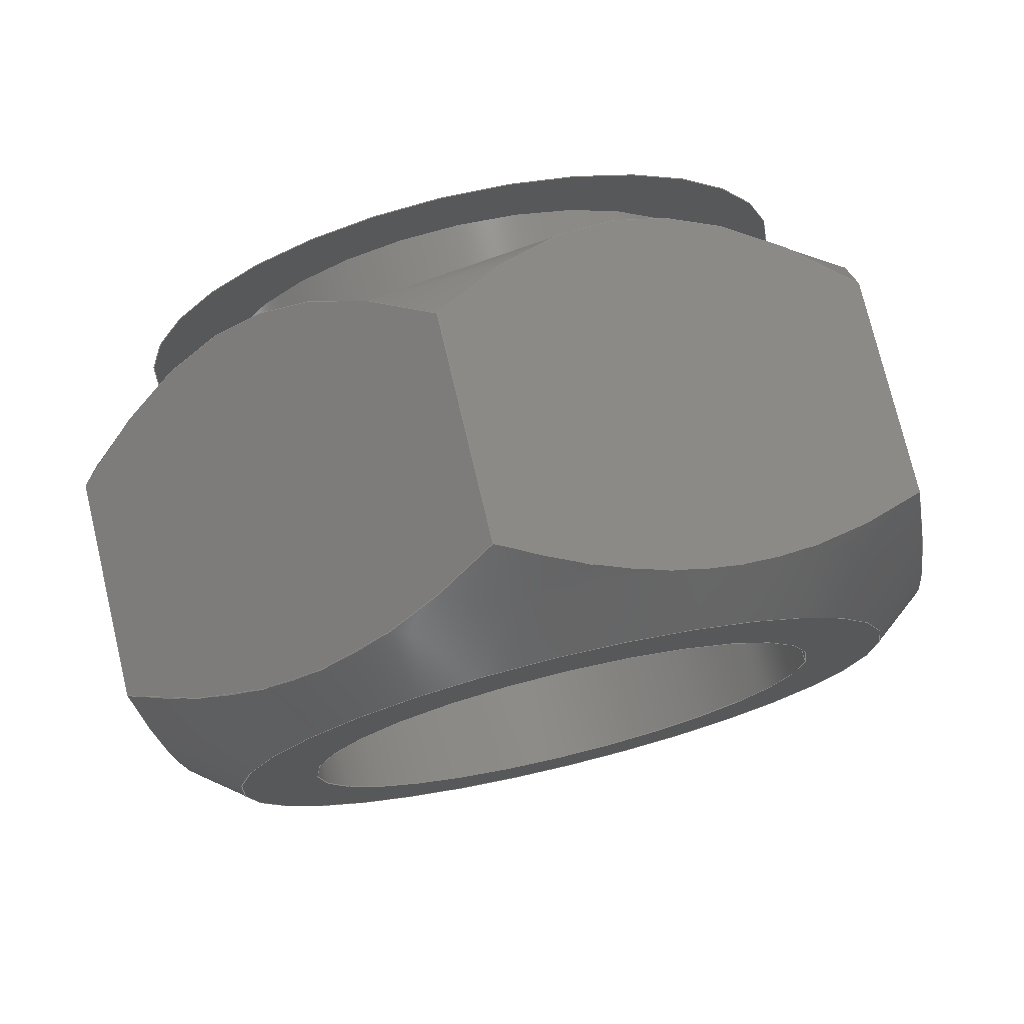
<metadata>
{"format":"step","ext":"stp","renderer":"f3d","projection":"perspective","resolution":1024,"background":"white","views":[{"elev":75.2,"azim":-13.4,"up":"+Z"}]}
</metadata>
<code>
ISO-10303-21;
DATA;
#1=MECHANICAL_DESIGN_GEOMETRIC_PRESENTATION_REPRESENTATION('',(#4),#349);
#2=SHAPE_REPRESENTATION_RELATIONSHIP('SRR','None',#359,#3);
#3=ADVANCED_BREP_SHAPE_REPRESENTATION('',(#5),#348);
#4=STYLED_ITEM('',(#368),#5);
#5=MANIFOLD_SOLID_BREP('Body1',#189);
#6=FACE_BOUND('',#51,.T.);
#7=FACE_BOUND('',#53,.T.);
#8=PLANE('',#212);
#9=PLANE('',#213);
#10=PLANE('',#214);
#11=PLANE('',#215);
#12=PLANE('',#216);
#13=PLANE('',#217);
#14=PLANE('',#218);
#15=PLANE('',#219);
#16=(
BOUNDED_CURVE()
B_SPLINE_CURVE(2,(#280,#281,#282),.UNSPECIFIED.,.F.,.F.)
B_SPLINE_CURVE_WITH_KNOTS((3,3),(0.1208,1.65),
 .UNSPECIFIED.)
CURVE()
GEOMETRIC_REPRESENTATION_ITEM()
RATIONAL_B_SPLINE_CURVE((1.027,1.186,1.027))
REPRESENTATION_ITEM('')
);
#17=(
BOUNDED_CURVE()
B_SPLINE_CURVE(2,(#284,#285,#286),.UNSPECIFIED.,.F.,.F.)
B_SPLINE_CURVE_WITH_KNOTS((3,3),(0.1208,1.65),
 .UNSPECIFIED.)
CURVE()
GEOMETRIC_REPRESENTATION_ITEM()
RATIONAL_B_SPLINE_CURVE((1.027,1.186,1.027))
REPRESENTATION_ITEM('')
);
#18=(
BOUNDED_CURVE()
B_SPLINE_CURVE(2,(#288,#289,#290),.UNSPECIFIED.,.F.,.F.)
B_SPLINE_CURVE_WITH_KNOTS((3,3),(0.1208,1.65),
 .UNSPECIFIED.)
CURVE()
GEOMETRIC_REPRESENTATION_ITEM()
RATIONAL_B_SPLINE_CURVE((1.027,1.186,1.027))
REPRESENTATION_ITEM('')
);
#19=(
BOUNDED_CURVE()
B_SPLINE_CURVE(2,(#292,#293,#294),.UNSPECIFIED.,.F.,.F.)
B_SPLINE_CURVE_WITH_KNOTS((3,3),(0.1208,1.65),
 .UNSPECIFIED.)
CURVE()
GEOMETRIC_REPRESENTATION_ITEM()
RATIONAL_B_SPLINE_CURVE((1.027,1.186,1.027))
REPRESENTATION_ITEM('')
);
#20=(
BOUNDED_CURVE()
B_SPLINE_CURVE(2,(#296,#297,#298),.UNSPECIFIED.,.F.,.F.)
B_SPLINE_CURVE_WITH_KNOTS((3,3),(0.1208,1.65),
 .UNSPECIFIED.)
CURVE()
GEOMETRIC_REPRESENTATION_ITEM()
RATIONAL_B_SPLINE_CURVE((1.027,1.186,1.027))
REPRESENTATION_ITEM('')
);
#21=(
BOUNDED_CURVE()
B_SPLINE_CURVE(2,(#299,#300,#301),.UNSPECIFIED.,.F.,.F.)
B_SPLINE_CURVE_WITH_KNOTS((3,3),(0.1208,1.65),
 .UNSPECIFIED.)
CURVE()
GEOMETRIC_REPRESENTATION_ITEM()
RATIONAL_B_SPLINE_CURVE((1.027,1.186,1.027))
REPRESENTATION_ITEM('')
);
#22=(
BOUNDED_CURVE()
B_SPLINE_CURVE(2,(#305,#306,#307),.UNSPECIFIED.,.F.,.F.)
B_SPLINE_CURVE_WITH_KNOTS((3,3),(0.1053,1.555),
 .UNSPECIFIED.)
CURVE()
GEOMETRIC_REPRESENTATION_ITEM()
RATIONAL_B_SPLINE_CURVE((1.025,1.183,1.025))
REPRESENTATION_ITEM('')
);
#23=(
BOUNDED_CURVE()
B_SPLINE_CURVE(2,(#309,#310,#311),.UNSPECIFIED.,.F.,.F.)
B_SPLINE_CURVE_WITH_KNOTS((3,3),(0.1053,1.555),
 .UNSPECIFIED.)
CURVE()
GEOMETRIC_REPRESENTATION_ITEM()
RATIONAL_B_SPLINE_CURVE((1.025,1.183,1.025))
REPRESENTATION_ITEM('')
);
#24=(
BOUNDED_CURVE()
B_SPLINE_CURVE(2,(#313,#314,#315),.UNSPECIFIED.,.F.,.F.)
B_SPLINE_CURVE_WITH_KNOTS((3,3),(0.1053,1.555),
 .UNSPECIFIED.)
CURVE()
GEOMETRIC_REPRESENTATION_ITEM()
RATIONAL_B_SPLINE_CURVE((1.025,1.183,1.025))
REPRESENTATION_ITEM('')
);
#25=(
BOUNDED_CURVE()
B_SPLINE_CURVE(2,(#317,#318,#319),.UNSPECIFIED.,.F.,.F.)
B_SPLINE_CURVE_WITH_KNOTS((3,3),(0.1053,1.555),
 .UNSPECIFIED.)
CURVE()
GEOMETRIC_REPRESENTATION_ITEM()
RATIONAL_B_SPLINE_CURVE((1.025,1.183,1.025))
REPRESENTATION_ITEM('')
);
#26=(
BOUNDED_CURVE()
B_SPLINE_CURVE(2,(#321,#322,#323),.UNSPECIFIED.,.F.,.F.)
B_SPLINE_CURVE_WITH_KNOTS((3,3),(0.1053,1.555),
 .UNSPECIFIED.)
CURVE()
GEOMETRIC_REPRESENTATION_ITEM()
RATIONAL_B_SPLINE_CURVE((1.025,1.183,1.025))
REPRESENTATION_ITEM('')
);
#27=(
BOUNDED_CURVE()
B_SPLINE_CURVE(2,(#324,#325,#326),.UNSPECIFIED.,.F.,.F.)
B_SPLINE_CURVE_WITH_KNOTS((3,3),(0.1053,1.555),
 .UNSPECIFIED.)
CURVE()
GEOMETRIC_REPRESENTATION_ITEM()
RATIONAL_B_SPLINE_CURVE((1.025,1.183,1.025))
REPRESENTATION_ITEM('')
);
#28=CONICAL_SURFACE('',#206,0.4873,0.6407);
#29=CONICAL_SURFACE('',#209,0.4861,0.9026);
#30=FACE_OUTER_BOUND('',#41,.T.);
#31=FACE_OUTER_BOUND('',#42,.T.);
#32=FACE_OUTER_BOUND('',#43,.T.);
#33=FACE_OUTER_BOUND('',#44,.T.);
#34=FACE_OUTER_BOUND('',#45,.T.);
#35=FACE_OUTER_BOUND('',#46,.T.);
#36=FACE_OUTER_BOUND('',#47,.T.);
#37=FACE_OUTER_BOUND('',#48,.T.);
#38=FACE_OUTER_BOUND('',#49,.T.);
#39=FACE_OUTER_BOUND('',#50,.T.);
#40=FACE_OUTER_BOUND('',#52,.T.);
#41=EDGE_LOOP('',(#123,#124,#125,#126));
#42=EDGE_LOOP('',(#127,#128,#129,#130,#131,#132,#133,#134,#135,#136));
#43=EDGE_LOOP('',(#137,#138,#139,#140,#141,#142,#143,#144,#145,#146));
#44=EDGE_LOOP('',(#147,#148,#149,#150));
#45=EDGE_LOOP('',(#151,#152,#153,#154));
#46=EDGE_LOOP('',(#155,#156,#157,#158));
#47=EDGE_LOOP('',(#159,#160,#161,#162));
#48=EDGE_LOOP('',(#163,#164,#165,#166));
#49=EDGE_LOOP('',(#167,#168,#169,#170));
#50=EDGE_LOOP('',(#171,#172));
#51=EDGE_LOOP('',(#173));
#52=EDGE_LOOP('',(#174,#175));
#53=EDGE_LOOP('',(#176));
#54=LINE('',#270,#63);
#55=LINE('',#278,#64);
#56=LINE('',#328,#65);
#57=LINE('',#333,#66);
#58=LINE('',#334,#67);
#59=LINE('',#336,#68);
#60=LINE('',#338,#69);
#61=LINE('',#340,#70);
#62=LINE('',#342,#71);
#63=VECTOR('',#226,0.3125);
#64=VECTOR('',#235,0.4873);
#65=VECTOR('',#238,0.4861);
#66=VECTOR('',#245,0.3937);
#67=VECTOR('',#246,0.3937);
#68=VECTOR('',#249,0.3937);
#69=VECTOR('',#252,0.3937);
#70=VECTOR('',#255,0.3937);
#71=VECTOR('',#258,0.3937);
#72=CIRCLE('',#204,0.3125);
#73=CIRCLE('',#205,0.3125);
#74=CIRCLE('',#207,0.4059);
#75=CIRCLE('',#208,0.4059);
#76=CIRCLE('',#210,0.4059);
#77=CIRCLE('',#211,0.4059);
#78=VERTEX_POINT('',#267);
#79=VERTEX_POINT('',#269);
#80=VERTEX_POINT('',#273);
#81=VERTEX_POINT('',#274);
#82=VERTEX_POINT('',#277);
#83=VERTEX_POINT('',#279);
#84=VERTEX_POINT('',#283);
#85=VERTEX_POINT('',#287);
#86=VERTEX_POINT('',#291);
#87=VERTEX_POINT('',#295);
#88=VERTEX_POINT('',#303);
#89=VERTEX_POINT('',#304);
#90=VERTEX_POINT('',#308);
#91=VERTEX_POINT('',#312);
#92=VERTEX_POINT('',#316);
#93=VERTEX_POINT('',#320);
#94=VERTEX_POINT('',#327);
#95=VERTEX_POINT('',#329);
#96=EDGE_CURVE('',#78,#78,#72,.T.);
#97=EDGE_CURVE('',#78,#79,#54,.T.);
#98=EDGE_CURVE('',#79,#79,#73,.T.);
#99=EDGE_CURVE('',#80,#81,#74,.T.);
#100=EDGE_CURVE('',#81,#80,#75,.T.);
#101=EDGE_CURVE('',#81,#82,#55,.T.);
#102=EDGE_CURVE('',#83,#82,#16,.T.);
#103=EDGE_CURVE('',#84,#83,#17,.T.);
#104=EDGE_CURVE('',#85,#84,#18,.T.);
#105=EDGE_CURVE('',#86,#85,#19,.T.);
#106=EDGE_CURVE('',#87,#86,#20,.T.);
#107=EDGE_CURVE('',#82,#87,#21,.T.);
#108=EDGE_CURVE('',#88,#89,#22,.T.);
#109=EDGE_CURVE('',#90,#88,#23,.T.);
#110=EDGE_CURVE('',#91,#90,#24,.T.);
#111=EDGE_CURVE('',#92,#91,#25,.T.);
#112=EDGE_CURVE('',#93,#92,#26,.T.);
#113=EDGE_CURVE('',#89,#93,#27,.T.);
#114=EDGE_CURVE('',#89,#94,#56,.T.);
#115=EDGE_CURVE('',#95,#94,#76,.T.);
#116=EDGE_CURVE('',#94,#95,#77,.T.);
#117=EDGE_CURVE('',#93,#83,#57,.T.);
#118=EDGE_CURVE('',#92,#84,#58,.T.);
#119=EDGE_CURVE('',#91,#85,#59,.T.);
#120=EDGE_CURVE('',#89,#82,#60,.T.);
#121=EDGE_CURVE('',#88,#87,#61,.T.);
#122=EDGE_CURVE('',#90,#86,#62,.T.);
#123=ORIENTED_EDGE('',*,*,#96,.F.);
#124=ORIENTED_EDGE('',*,*,#97,.T.);
#125=ORIENTED_EDGE('',*,*,#98,.F.);
#126=ORIENTED_EDGE('',*,*,#97,.F.);
#127=ORIENTED_EDGE('',*,*,#99,.F.);
#128=ORIENTED_EDGE('',*,*,#100,.F.);
#129=ORIENTED_EDGE('',*,*,#101,.T.);
#130=ORIENTED_EDGE('',*,*,#102,.F.);
#131=ORIENTED_EDGE('',*,*,#103,.F.);
#132=ORIENTED_EDGE('',*,*,#104,.F.);
#133=ORIENTED_EDGE('',*,*,#105,.F.);
#134=ORIENTED_EDGE('',*,*,#106,.F.);
#135=ORIENTED_EDGE('',*,*,#107,.F.);
#136=ORIENTED_EDGE('',*,*,#101,.F.);
#137=ORIENTED_EDGE('',*,*,#108,.F.);
#138=ORIENTED_EDGE('',*,*,#109,.F.);
#139=ORIENTED_EDGE('',*,*,#110,.F.);
#140=ORIENTED_EDGE('',*,*,#111,.F.);
#141=ORIENTED_EDGE('',*,*,#112,.F.);
#142=ORIENTED_EDGE('',*,*,#113,.F.);
#143=ORIENTED_EDGE('',*,*,#114,.T.);
#144=ORIENTED_EDGE('',*,*,#115,.F.);
#145=ORIENTED_EDGE('',*,*,#116,.F.);
#146=ORIENTED_EDGE('',*,*,#114,.F.);
#147=ORIENTED_EDGE('',*,*,#103,.T.);
#148=ORIENTED_EDGE('',*,*,#117,.F.);
#149=ORIENTED_EDGE('',*,*,#112,.T.);
#150=ORIENTED_EDGE('',*,*,#118,.T.);
#151=ORIENTED_EDGE('',*,*,#104,.T.);
#152=ORIENTED_EDGE('',*,*,#118,.F.);
#153=ORIENTED_EDGE('',*,*,#111,.T.);
#154=ORIENTED_EDGE('',*,*,#119,.T.);
#155=ORIENTED_EDGE('',*,*,#102,.T.);
#156=ORIENTED_EDGE('',*,*,#120,.F.);
#157=ORIENTED_EDGE('',*,*,#113,.T.);
#158=ORIENTED_EDGE('',*,*,#117,.T.);
#159=ORIENTED_EDGE('',*,*,#107,.T.);
#160=ORIENTED_EDGE('',*,*,#121,.F.);
#161=ORIENTED_EDGE('',*,*,#108,.T.);
#162=ORIENTED_EDGE('',*,*,#120,.T.);
#163=ORIENTED_EDGE('',*,*,#106,.T.);
#164=ORIENTED_EDGE('',*,*,#122,.F.);
#165=ORIENTED_EDGE('',*,*,#109,.T.);
#166=ORIENTED_EDGE('',*,*,#121,.T.);
#167=ORIENTED_EDGE('',*,*,#105,.T.);
#168=ORIENTED_EDGE('',*,*,#119,.F.);
#169=ORIENTED_EDGE('',*,*,#110,.T.);
#170=ORIENTED_EDGE('',*,*,#122,.T.);
#171=ORIENTED_EDGE('',*,*,#99,.T.);
#172=ORIENTED_EDGE('',*,*,#100,.T.);
#173=ORIENTED_EDGE('',*,*,#96,.T.);
#174=ORIENTED_EDGE('',*,*,#115,.T.);
#175=ORIENTED_EDGE('',*,*,#116,.T.);
#176=ORIENTED_EDGE('',*,*,#98,.T.);
#177=CYLINDRICAL_SURFACE('',#203,0.3125);
#178=ADVANCED_FACE('',(#30),#177,.F.);
#179=ADVANCED_FACE('',(#31),#28,.T.);
#180=ADVANCED_FACE('',(#32),#29,.T.);
#181=ADVANCED_FACE('',(#33),#8,.T.);
#182=ADVANCED_FACE('',(#34),#9,.T.);
#183=ADVANCED_FACE('',(#35),#10,.T.);
#184=ADVANCED_FACE('',(#36),#11,.T.);
#185=ADVANCED_FACE('',(#37),#12,.T.);
#186=ADVANCED_FACE('',(#38),#13,.T.);
#187=ADVANCED_FACE('',(#39,#6),#14,.T.);
#188=ADVANCED_FACE('',(#40,#7),#15,.F.);
#189=CLOSED_SHELL('',(#178,#179,#180,#181,#182,#183,#184,#185,#186,#187,
#188));
#190=DERIVED_UNIT_ELEMENT(#192,1);
#191=DERIVED_UNIT_ELEMENT(#353,3);
#192=(
MASS_UNIT()
NAMED_UNIT(*)
SI_UNIT(.KILO.,.GRAM.)
);
#193=DERIVED_UNIT((#190,#191));
#194=MEASURE_REPRESENTATION_ITEM('density measure',
POSITIVE_RATIO_MEASURE(7850),#193);
#195=PROPERTY_DEFINITION_REPRESENTATION(#200,#197);
#196=PROPERTY_DEFINITION_REPRESENTATION(#201,#198);
#197=REPRESENTATION('material name',(#199),#348);
#198=REPRESENTATION('density',(#194),#348);
#199=DESCRIPTIVE_REPRESENTATION_ITEM('Steel','Steel');
#200=PROPERTY_DEFINITION('material property','material name',#361);
#201=PROPERTY_DEFINITION('material property','density of part',#361);
#202=AXIS2_PLACEMENT_3D('placement',#265,#220,#221);
#203=AXIS2_PLACEMENT_3D('',#266,#222,#223);
#204=AXIS2_PLACEMENT_3D('',#268,#224,#225);
#205=AXIS2_PLACEMENT_3D('',#271,#227,#228);
#206=AXIS2_PLACEMENT_3D('',#272,#229,#230);
#207=AXIS2_PLACEMENT_3D('',#275,#231,#232);
#208=AXIS2_PLACEMENT_3D('',#276,#233,#234);
#209=AXIS2_PLACEMENT_3D('',#302,#236,#237);
#210=AXIS2_PLACEMENT_3D('',#330,#239,#240);
#211=AXIS2_PLACEMENT_3D('',#331,#241,#242);
#212=AXIS2_PLACEMENT_3D('',#332,#243,#244);
#213=AXIS2_PLACEMENT_3D('',#335,#247,#248);
#214=AXIS2_PLACEMENT_3D('',#337,#250,#251);
#215=AXIS2_PLACEMENT_3D('',#339,#253,#254);
#216=AXIS2_PLACEMENT_3D('',#341,#256,#257);
#217=AXIS2_PLACEMENT_3D('',#343,#259,#260);
#218=AXIS2_PLACEMENT_3D('',#344,#261,#262);
#219=AXIS2_PLACEMENT_3D('',#345,#263,#264);
#220=DIRECTION('axis',(0,0,1));
#221=DIRECTION('refdir',(1,0,0));
#222=DIRECTION('center_axis',(0,-1,0));
#223=DIRECTION('ref_axis',(-1,0,0));
#224=DIRECTION('center_axis',(0,-1,0));
#225=DIRECTION('ref_axis',(-1,0,0));
#226=DIRECTION('',(0,-1,0));
#227=DIRECTION('center_axis',(0,1,0));
#228=DIRECTION('ref_axis',(-1,0,0));
#229=DIRECTION('center_axis',(-3.191e-15,-1,-2.347e-15));
#230=DIRECTION('ref_axis',(0.8055,-3.851e-15,0.5926));
#231=DIRECTION('center_axis',(0,1,0));
#232=DIRECTION('ref_axis',(0.8055,-3.851e-15,0.5926));
#233=DIRECTION('center_axis',(0,1,0));
#234=DIRECTION('ref_axis',(0.8055,-3.851e-15,0.5926));
#235=DIRECTION('',(-0.4815,-0.8017,-0.3542));
#236=DIRECTION('center_axis',(3.191e-15,1,2.347e-15));
#237=DIRECTION('ref_axis',(0.8055,-3.961e-15,0.5926));
#238=DIRECTION('',(0.6323,-0.6196,0.4651));
#239=DIRECTION('center_axis',(0,-1,0));
#240=DIRECTION('ref_axis',(0.8055,-3.961e-15,0.5926));
#241=DIRECTION('center_axis',(0,-1,0));
#242=DIRECTION('ref_axis',(0.8055,-3.961e-15,0.5926));
#243=DIRECTION('center_axis',(-0.5926,0,0.8055));
#244=DIRECTION('ref_axis',(0.8055,0,0.5926));
#245=DIRECTION('',(0,1,0));
#246=DIRECTION('',(0,1,0));
#247=DIRECTION('center_axis',(0.4013,0,0.9159));
#248=DIRECTION('ref_axis',(0.9159,0,-0.4013));
#249=DIRECTION('',(0,1,0));
#250=DIRECTION('center_axis',(-0.9939,0,-0.1104));
#251=DIRECTION('ref_axis',(-0.1104,0,0.9939));
#252=DIRECTION('',(0,1,0));
#253=DIRECTION('center_axis',(-0.4013,0,-0.9159));
#254=DIRECTION('ref_axis',(-0.9159,0,0.4013));
#255=DIRECTION('',(0,1,0));
#256=DIRECTION('center_axis',(0.5926,0,-0.8055));
#257=DIRECTION('ref_axis',(-0.8055,0,-0.5926));
#258=DIRECTION('',(0,1,0));
#259=DIRECTION('center_axis',(0.9939,0,0.1104));
#260=DIRECTION('ref_axis',(0.1104,0,-0.9939));
#261=DIRECTION('center_axis',(0,1,0));
#262=DIRECTION('ref_axis',(0,0,1));
#263=DIRECTION('center_axis',(0,1,0));
#264=DIRECTION('ref_axis',(1,0,0));
#265=CARTESIAN_POINT('',(0,0,0));
#266=CARTESIAN_POINT('Origin',(0,0.5469,0));
#267=CARTESIAN_POINT('',(0.3125,0.5469,-3.827e-17));
#268=CARTESIAN_POINT('Origin',(0,0.5469,0));
#269=CARTESIAN_POINT('',(0.3125,0,-3.827e-17));
#270=CARTESIAN_POINT('',(0.3125,0.5469,3.827e-17));
#271=CARTESIAN_POINT('Origin',(0,0,0));
#272=CARTESIAN_POINT('Origin',(-9.993e-17,0.4378,
-6.975e-17));
#273=CARTESIAN_POINT('',(0.327,0.5469,0.2406));
#274=CARTESIAN_POINT('',(-0.327,0.5469,-0.2406));
#275=CARTESIAN_POINT('Origin',(2.481e-16,0.5469,1.863e-16));
#276=CARTESIAN_POINT('Origin',(2.481e-16,0.5469,1.863e-16));
#277=CARTESIAN_POINT('',(-0.436,0.3654,-0.3207));
#278=CARTESIAN_POINT('',(-0.3925,0.4378,-0.2888));
#279=CARTESIAN_POINT('',(-0.4958,0.3654,0.2172));
#280=CARTESIAN_POINT('Ctrl Pts',(-0.4958,0.3654,0.2172));
#281=CARTESIAN_POINT('Ctrl Pts',(-0.4659,0.5469,-0.05176));
#282=CARTESIAN_POINT('Ctrl Pts',(-0.436,0.3654,-0.3207));
#283=CARTESIAN_POINT('',(-0.05977,0.3654,0.538));
#284=CARTESIAN_POINT('Ctrl Pts',(-0.05977,0.3654,
0.538));
#285=CARTESIAN_POINT('Ctrl Pts',(-0.2778,0.5469,0.3776));
#286=CARTESIAN_POINT('Ctrl Pts',(-0.4958,0.3654,0.2172));
#287=CARTESIAN_POINT('',(0.436,0.3654,0.3207));
#288=CARTESIAN_POINT('Ctrl Pts',(0.436,0.3654,0.3207));
#289=CARTESIAN_POINT('Ctrl Pts',(0.1881,0.5469,0.4293));
#290=CARTESIAN_POINT('Ctrl Pts',(-0.05977,0.3654,
0.538));
#291=CARTESIAN_POINT('',(0.4958,0.3654,-0.2172));
#292=CARTESIAN_POINT('Ctrl Pts',(0.4958,0.3654,-0.2172));
#293=CARTESIAN_POINT('Ctrl Pts',(0.4659,0.5469,0.05176));
#294=CARTESIAN_POINT('Ctrl Pts',(0.436,0.3654,0.3207));
#295=CARTESIAN_POINT('',(0.05977,0.3654,-0.538));
#296=CARTESIAN_POINT('Ctrl Pts',(0.05977,0.3654,-0.538));
#297=CARTESIAN_POINT('Ctrl Pts',(0.2778,0.5469,-0.3776));
#298=CARTESIAN_POINT('Ctrl Pts',(0.4958,0.3654,-0.2172));
#299=CARTESIAN_POINT('Ctrl Pts',(-0.436,0.3654,-0.3207));
#300=CARTESIAN_POINT('Ctrl Pts',(-0.1881,0.5469,-0.4293));
#301=CARTESIAN_POINT('Ctrl Pts',(0.05977,0.3654,-0.538));
#302=CARTESIAN_POINT('Origin',(-1.295e-15,0.06326,
-9.488e-16));
#303=CARTESIAN_POINT('',(0.05977,0.1068,-0.538));
#304=CARTESIAN_POINT('',(-0.436,0.1068,-0.3207));
#305=CARTESIAN_POINT('Ctrl Pts',(0.05977,0.1068,-0.538));
#306=CARTESIAN_POINT('Ctrl Pts',(-0.1881,3.934e-16,
-0.4293));
#307=CARTESIAN_POINT('Ctrl Pts',(-0.436,0.1068,-0.3207));
#308=CARTESIAN_POINT('',(0.4958,0.1068,-0.2172));
#309=CARTESIAN_POINT('Ctrl Pts',(0.4958,0.1068,-0.2172));
#310=CARTESIAN_POINT('Ctrl Pts',(0.2778,5.835e-15,
-0.3776));
#311=CARTESIAN_POINT('Ctrl Pts',(0.05977,0.1068,-0.538));
#312=CARTESIAN_POINT('',(0.436,0.1068,0.3207));
#313=CARTESIAN_POINT('Ctrl Pts',(0.436,0.1068,0.3207));
#314=CARTESIAN_POINT('Ctrl Pts',(0.4659,-3.256e-15,
0.05176));
#315=CARTESIAN_POINT('Ctrl Pts',(0.4958,0.1068,-0.2172));
#316=CARTESIAN_POINT('',(-0.05977,0.1068,0.538));
#317=CARTESIAN_POINT('Ctrl Pts',(-0.05977,0.1068,
0.538));
#318=CARTESIAN_POINT('Ctrl Pts',(0.1881,-2.404e-16,
0.4293));
#319=CARTESIAN_POINT('Ctrl Pts',(0.436,0.1068,0.3207));
#320=CARTESIAN_POINT('',(-0.4958,0.1068,0.2172));
#321=CARTESIAN_POINT('Ctrl Pts',(-0.4958,0.1068,0.2172));
#322=CARTESIAN_POINT('Ctrl Pts',(-0.2778,8.742e-17,
0.3776));
#323=CARTESIAN_POINT('Ctrl Pts',(-0.05977,0.1068,
0.538));
#324=CARTESIAN_POINT('Ctrl Pts',(-0.436,0.1068,-0.3207));
#325=CARTESIAN_POINT('Ctrl Pts',(-0.4659,1.967e-16,
-0.05176));
#326=CARTESIAN_POINT('Ctrl Pts',(-0.4958,0.1068,0.2172));
#327=CARTESIAN_POINT('',(-0.327,1.497e-15,-0.2406));
#328=CARTESIAN_POINT('',(-0.3915,0.06326,-0.288));
#329=CARTESIAN_POINT('',(0.327,0,0.2406));
#330=CARTESIAN_POINT('Origin',(-1.497e-15,0,-1.097e-15));
#331=CARTESIAN_POINT('Origin',(-1.497e-15,0,-1.097e-15));
#332=CARTESIAN_POINT('Origin',(-0.4958,0,0.2172));
#333=CARTESIAN_POINT('',(-0.4958,0,0.2172));
#334=CARTESIAN_POINT('',(-0.05977,0,0.538));
#335=CARTESIAN_POINT('Origin',(-0.05977,0,0.538));
#336=CARTESIAN_POINT('',(0.436,0,0.3207));
#337=CARTESIAN_POINT('Origin',(-0.436,0,-0.3207));
#338=CARTESIAN_POINT('',(-0.436,0,-0.3207));
#339=CARTESIAN_POINT('Origin',(0.05977,0,-0.538));
#340=CARTESIAN_POINT('',(0.05977,0,-0.538));
#341=CARTESIAN_POINT('Origin',(0.4958,0,-0.2172));
#342=CARTESIAN_POINT('',(0.4958,0,-0.2172));
#343=CARTESIAN_POINT('Origin',(0.436,0,0.3207));
#344=CARTESIAN_POINT('Origin',(-5.245e-16,0.5469,-8.742e-17));
#345=CARTESIAN_POINT('Origin',(-5.245e-16,0,-8.742e-17));
#346=UNCERTAINTY_MEASURE_WITH_UNIT(LENGTH_MEASURE(0.0003937),
#351,'DISTANCE_ACCURACY_VALUE',
'Maximum model space distance between geometric entities at asserted c
onnectivities');
#347=UNCERTAINTY_MEASURE_WITH_UNIT(LENGTH_MEASURE(0.0003937),
#351,'DISTANCE_ACCURACY_VALUE',
'Maximum model space distance between geometric entities at asserted c
onnectivities');
#348=(
GEOMETRIC_REPRESENTATION_CONTEXT(3)
GLOBAL_UNCERTAINTY_ASSIGNED_CONTEXT((#346))
GLOBAL_UNIT_ASSIGNED_CONTEXT((#351,#356,#355))
REPRESENTATION_CONTEXT('','3D')
);
#349=(
GEOMETRIC_REPRESENTATION_CONTEXT(3)
GLOBAL_UNCERTAINTY_ASSIGNED_CONTEXT((#347))
GLOBAL_UNIT_ASSIGNED_CONTEXT((#351,#356,#355))
REPRESENTATION_CONTEXT('','3D')
);
#350=DIMENSIONAL_EXPONENTS(1,0,0,0,0,0,0);
#351=(
CONVERSION_BASED_UNIT('inch',#354)
LENGTH_UNIT()
NAMED_UNIT(#350)
);
#352=(
LENGTH_UNIT()
NAMED_UNIT(*)
SI_UNIT(.MILLI.,.METRE.)
);
#353=(
LENGTH_UNIT()
NAMED_UNIT(*)
SI_UNIT($,.METRE.)
);
#354=LENGTH_MEASURE_WITH_UNIT(LENGTH_MEASURE(25.4),#352);
#355=(
NAMED_UNIT(*)
SI_UNIT($,.STERADIAN.)
SOLID_ANGLE_UNIT()
);
#356=(
NAMED_UNIT(*)
PLANE_ANGLE_UNIT()
SI_UNIT($,.RADIAN.)
);
#357=SHAPE_DEFINITION_REPRESENTATION(#358,#359);
#358=PRODUCT_DEFINITION_SHAPE('',$,#361);
#359=SHAPE_REPRESENTATION('',(#202),#348);
#360=PRODUCT_DEFINITION_CONTEXT('part definition',#365,'design');
#361=PRODUCT_DEFINITION('(Unsaved)','(Unsaved)',#362,#360);
#362=PRODUCT_DEFINITION_FORMATION('',$,#367);
#363=PRODUCT_RELATED_PRODUCT_CATEGORY('(Unsaved)','(Unsaved)',(#367));
#364=APPLICATION_PROTOCOL_DEFINITION('international standard',
'automotive_design',2009,#365);
#365=APPLICATION_CONTEXT(
'Core Data for Automotive Mechanical Design Process');
#366=PRODUCT_CONTEXT('part definition',#365,'mechanical');
#367=PRODUCT('(Unsaved)','(Unsaved)',$,(#366));
#368=PRESENTATION_STYLE_ASSIGNMENT((#369));
#369=SURFACE_STYLE_USAGE(.BOTH.,#370);
#370=SURFACE_SIDE_STYLE('',(#371));
#371=SURFACE_STYLE_FILL_AREA(#372);
#372=FILL_AREA_STYLE('Steel - Satin',(#373));
#373=FILL_AREA_STYLE_COLOUR('Steel - Satin',#374);
#374=COLOUR_RGB('Steel - Satin',0.6275,0.6275,0.6275);
ENDSEC;
END-ISO-10303-21;

</code>
